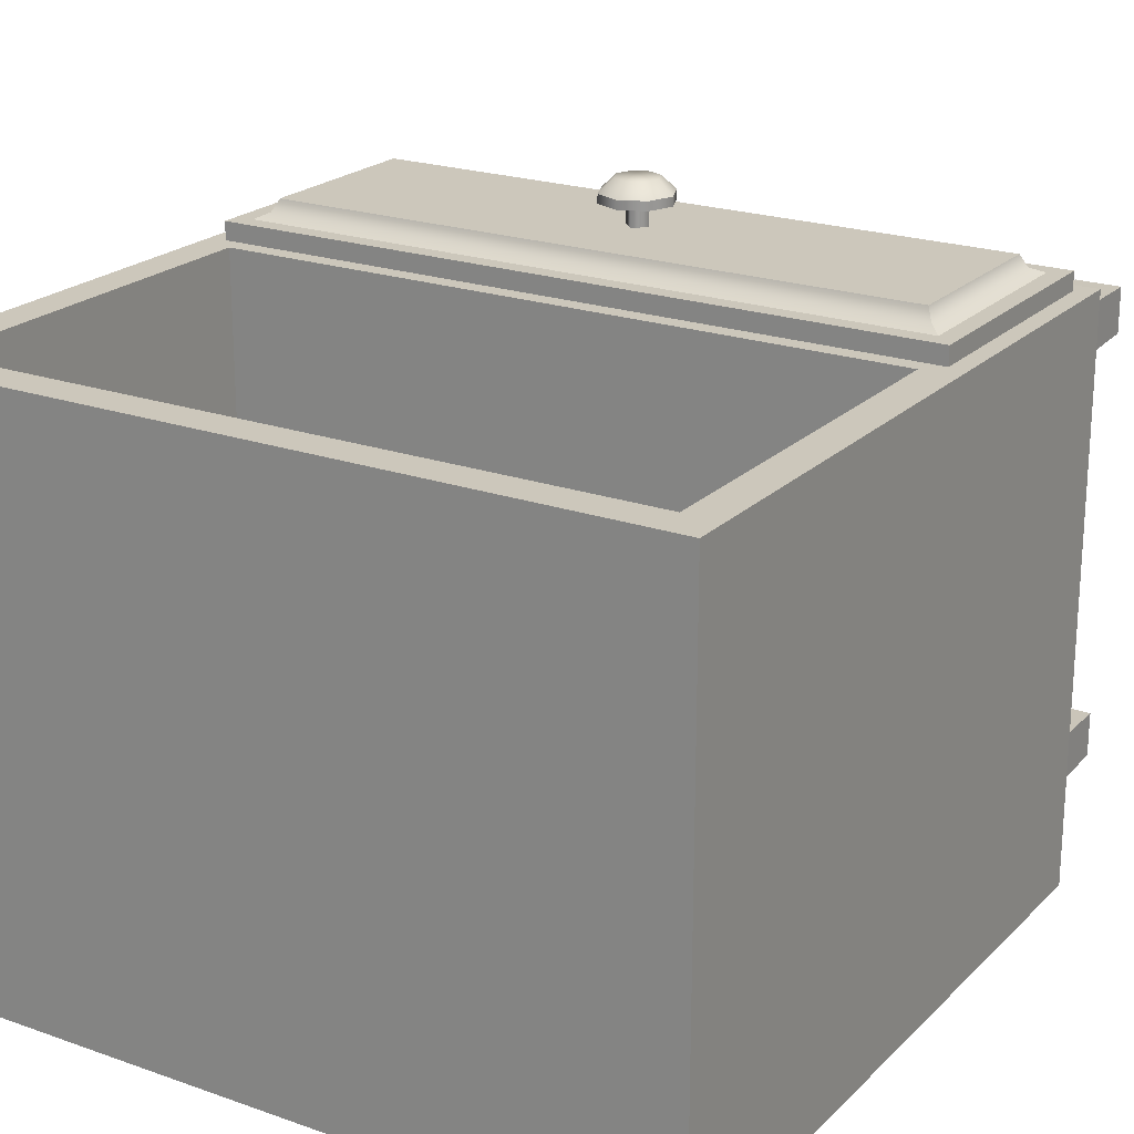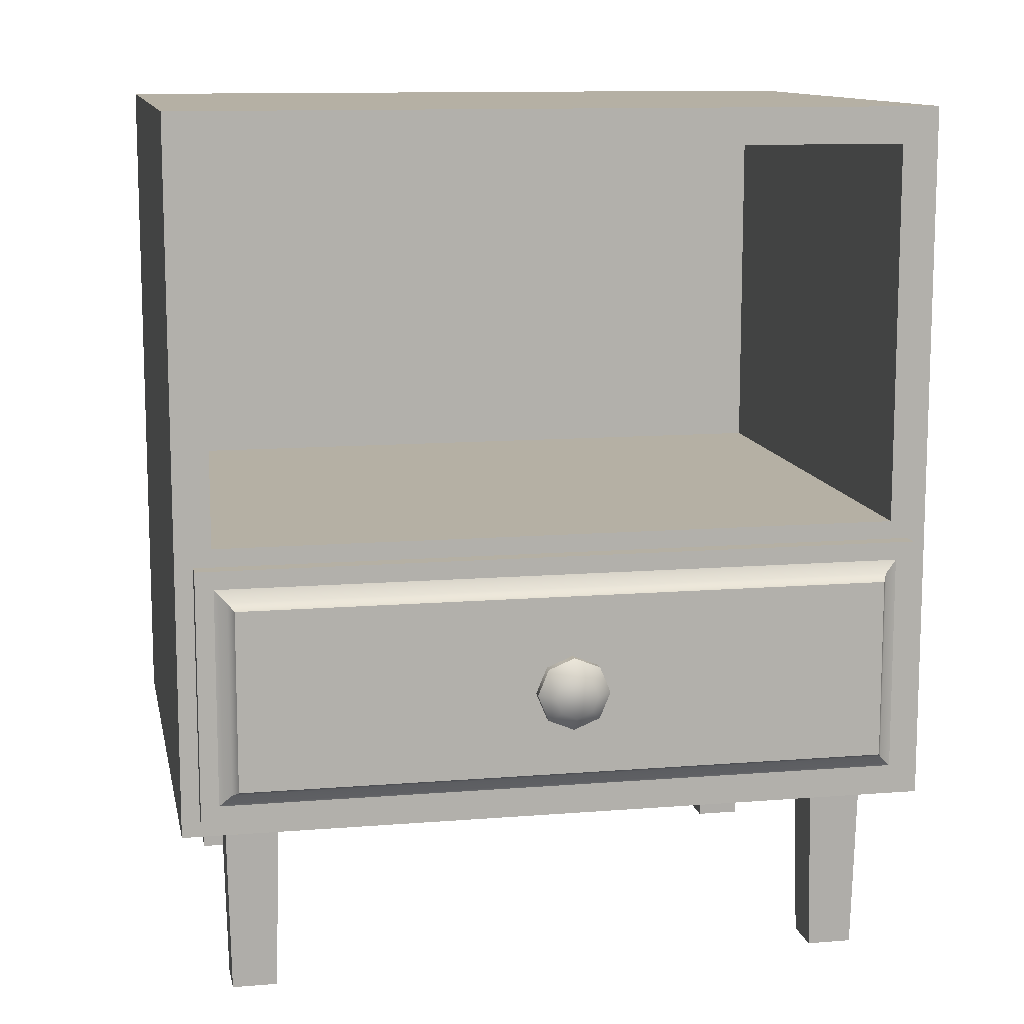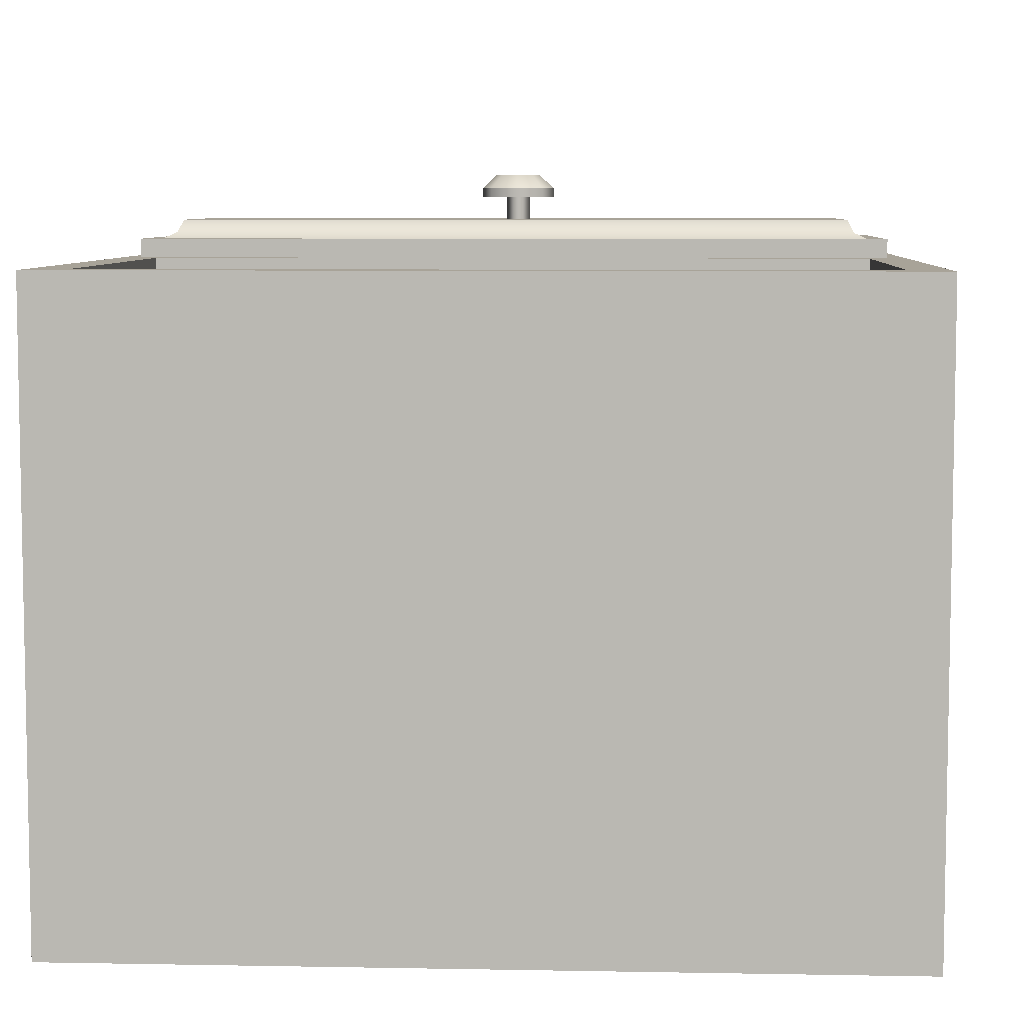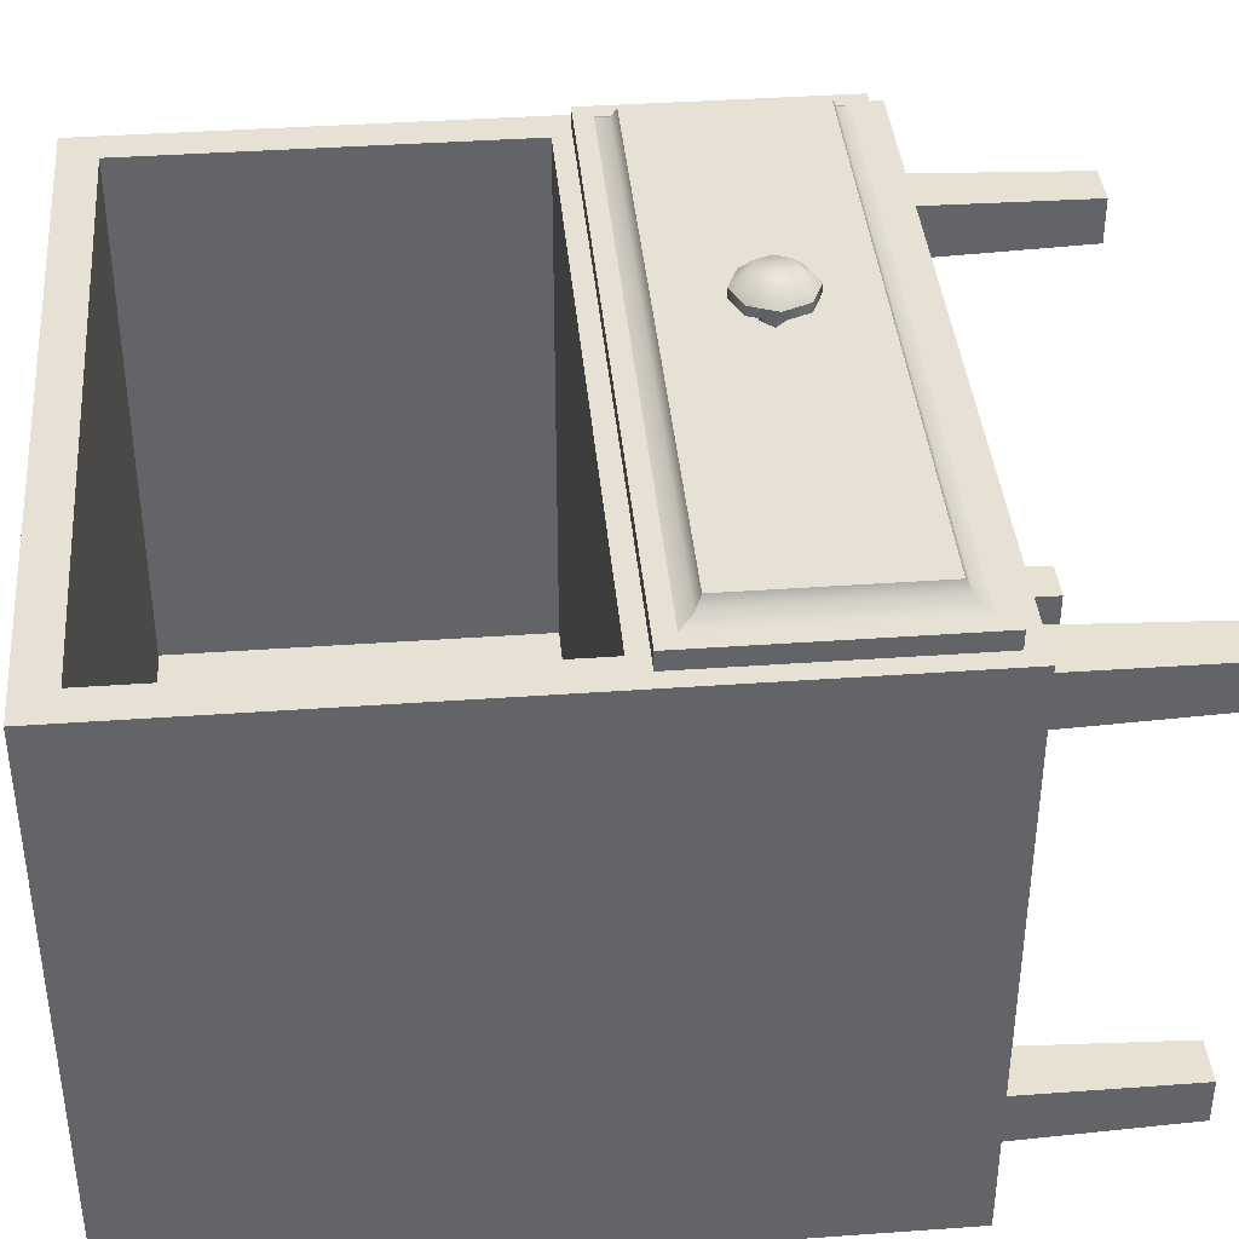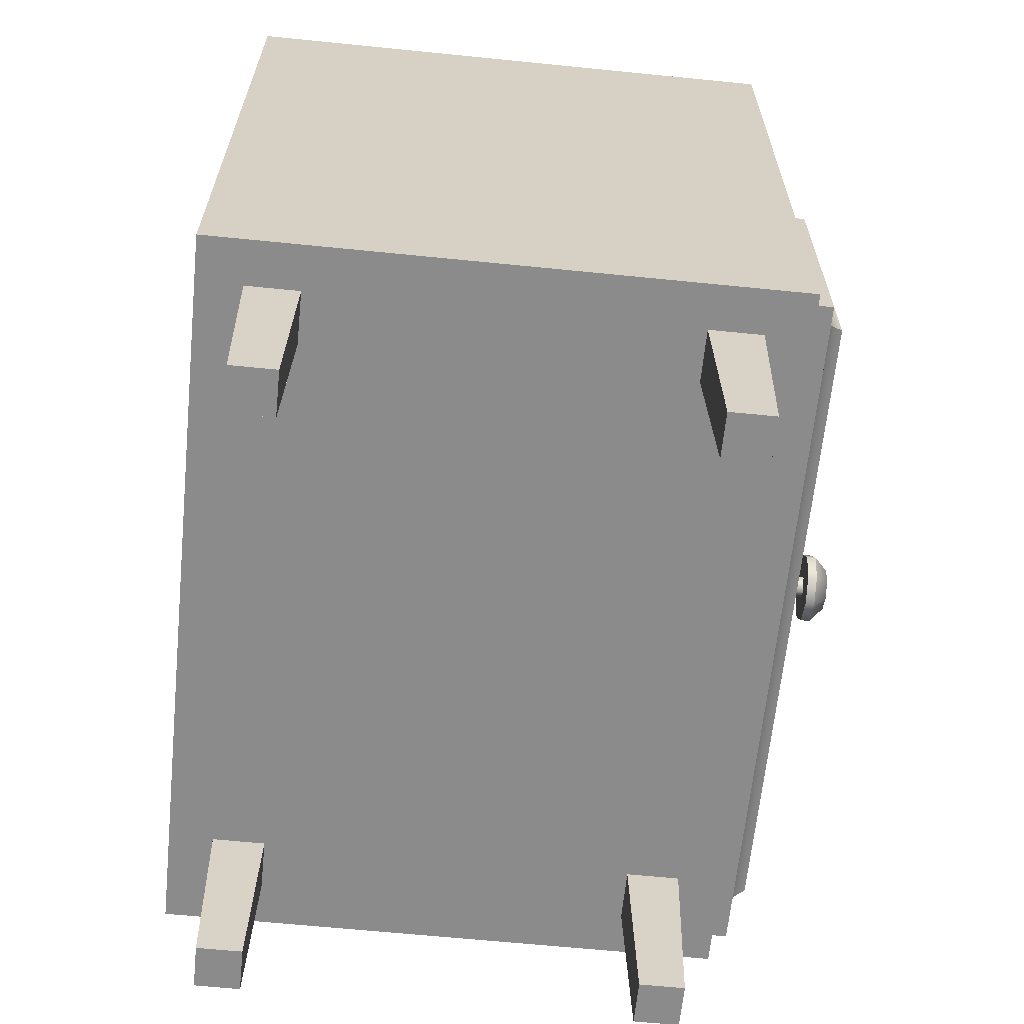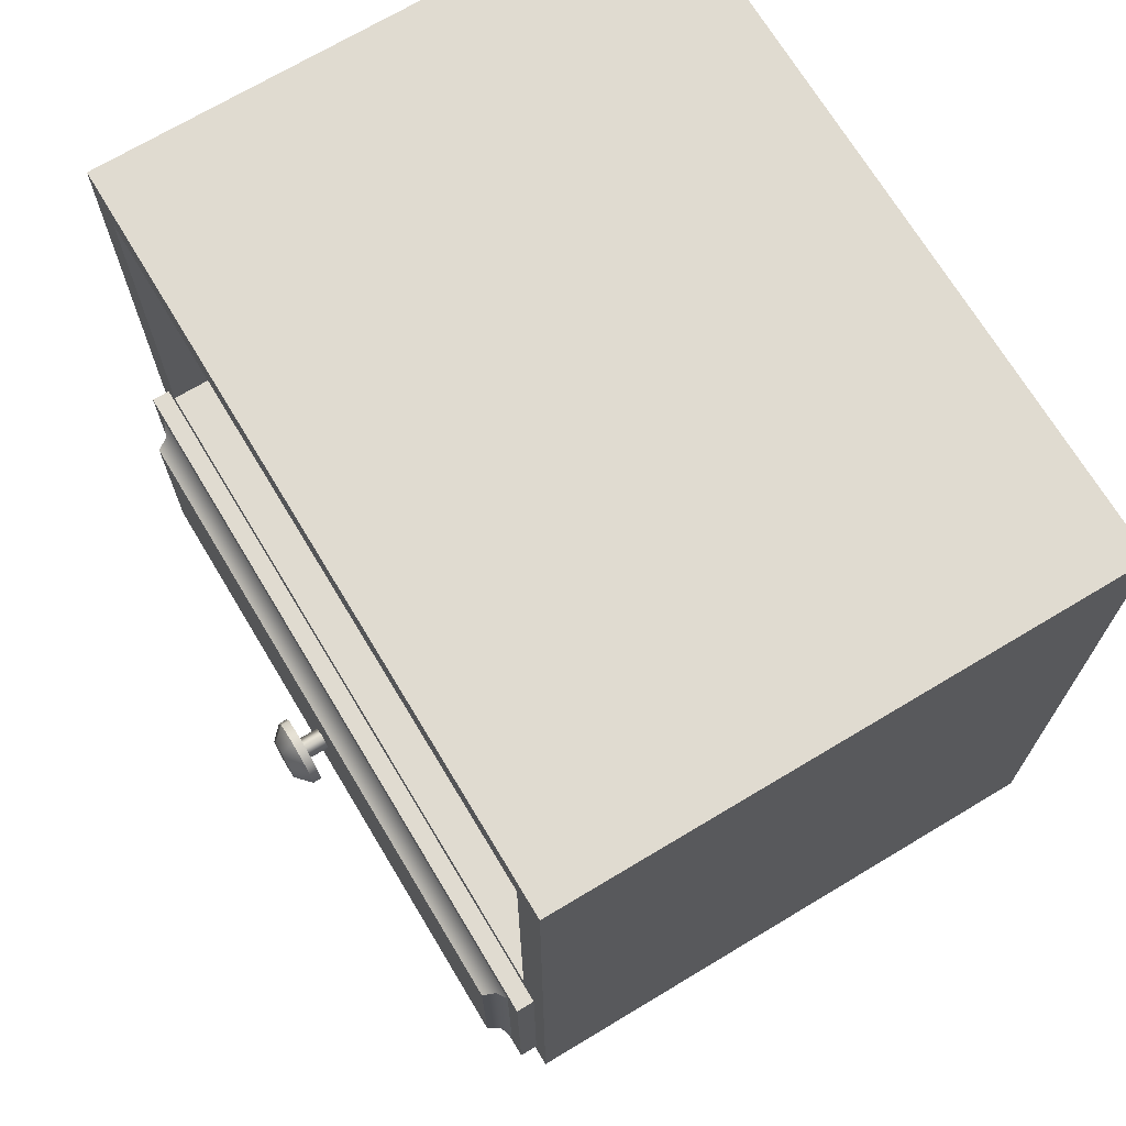
<metadata>
{"format":"obj","ext":"obj","renderer":"f3d","projection":"perspective","resolution":1024,"background":"white","views":[{"elev":21.6,"azim":-148.2,"up":"+Z"},{"elev":11.6,"azim":-11.1,"up":"+Y"},{"elev":6.9,"azim":-176.9,"up":"+Z"},{"elev":39.2,"azim":-95.1,"up":"+Z"},{"elev":-64.0,"azim":-95.8,"up":"+Y"},{"elev":70.2,"azim":59.0,"up":"+Y"}]}
</metadata>
<code>
o bedside_table_2_2
v -0.228 0.564 -0.108
v -0.252 0.12 0.252
v -0.228 0.144 -0.108
v 0.252 0.12 0.252
v 0.252 0.12 -0.132
v -0.252 0.12 -0.132
v 0.228 0.144 0.252
v 0.228 0.144 -0.108
v -0.228 0.144 0.252
v 0.252 0.588 -0.132
v 0.228 0.564 -0.108
v -0.252 0.588 -0.132
v -0.252 0.588 0.252
v 0.252 0.588 0.252
v 0.228 0.564 0.252
v -0.228 0.564 0.252
v -0.219 0 0.219
v -0.219 0 0.189
v -0.189 0 0.219
v -0.189 0 0.189
v 0.219 0 -0.069
v 0.219 0 -0.099
v 0.219 0 0.189
v 0.219 0 0.219
v 0.189 0 0.189
v 0.189 0 0.219
v 0.189 0 -0.069
v 0.189 0 -0.099
v -0.189 0 -0.069
v -0.189 0 -0.099
v -0.219 0 -0.069
v -0.219 0 -0.099
v -0.1862 0.12 0.2218
v -0.2218 0.12 0.2218
v -0.1862 0.12 0.1862
v -0.2218 0.12 0.1862
v 0.1862 0.12 0.2218
v 0.1862 0.12 0.1862
v 0.2218 0.12 0.1862
v 0.2218 0.12 0.2218
v 0.1862 0.12 -0.1018
v 0.2218 0.12 -0.1018
v 0.1862 0.12 -0.06622
v 0.2218 0.12 -0.06622
v -0.2218 0.12 -0.1018
v -0.1862 0.12 -0.1018
v -0.2218 0.12 -0.06622
v -0.1862 0.12 -0.06622
v -0.228 0.288 0.252
v -0.228 0.288 -0.108
v -0.228 0.312 -0.108
v 0.228 0.288 -0.108
v 0.228 0.312 -0.108
v 0.228 0.312 0.252
v -0.228 0.312 0.252
v 0.228 0.288 0.252
v 0.21 0.2016 -0.06
v 0.21 0.2184 -0.06
v 0.228 0.2016 -0.06
v 0.228 0.2184 -0.06
v 0.21 0.2016 0.1752
v 0.21 0.2064 0.18
v 0.21 0.2136 0.18
v 0.21 0.2184 0.1752
v 0.228 0.2064 0.18
v 0.228 0.2016 0.1752
v 0.228 0.2184 0.1752
v 0.228 0.2136 0.18
v -0.21 0.2016 -0.06
v -0.21 0.2184 -0.06
v -0.228 0.2016 -0.06
v -0.228 0.2184 -0.06
v -0.21 0.2016 0.1752
v -0.21 0.2064 0.18
v -0.21 0.2136 0.18
v -0.21 0.2184 0.1752
v -0.228 0.2064 0.18
v -0.228 0.2016 0.1752
v -0.228 0.2184 0.1752
v -0.228 0.2136 0.18
f 14 10 12 13
f 15 14 13 16
f 1 11 15 16
f 2 13 12 6
f 9 2 4 7
f 5 10 14 4
f 6 5 4 2
f 15 11 8 7
f 4 14 15 7
f 8 11 1 3
f 9 16 13 2
f 6 12 10 5
f 18 20 19 17
f 17 19 33 34
f 33 19 20 35
f 36 18 17 34
f 20 18 36 35
f 38 25 26 37
f 23 25 38 39
f 26 24 40 37
f 40 24 23 39
f 25 23 24 26
f 22 28 41 42
f 41 28 27 43
f 44 21 22 42
f 27 21 44 43
f 28 22 21 27
f 30 32 45 46
f 45 32 31 47
f 48 29 30 46
f 31 29 48 47
f 32 30 29 31
f 7 8 3 9
f 3 1 16 9
f 54 53 51 55
f 50 52 56 49
f 56 54 55 49
f 67 60 58 64
f 57 59 66 61
f 57 58 60 59
f 65 68 63 62
f 65 62 61 66
f 67 64 63 68
f 61 62 63 64 58 57
f 79 76 70 72
f 69 73 78 71
f 69 71 72 70
f 77 74 75 80
f 77 78 73 74
f 79 80 75 76
f 73 69 70 76 75 74
o bedside_table_2_2_drawer
v -0.204 0.168 0.252
v -0.204 0.18 0.252
v -0.204 0.168 -0.072
v -0.204 0.18 -0.072
v 0.204 0.168 0.252
v 0.204 0.18 0.252
v 0.204 0.168 -0.072
v 0.204 0.18 -0.072
v 0.204 0.156 0.252
v 0.204 0.264 0.252
v 0.204 0.156 -0.108
v 0.204 0.264 -0.108
v 0.216 0.156 0.252
v 0.216 0.264 0.252
v 0.216 0.156 -0.108
v 0.216 0.264 -0.108
v -0.24 0.132 0.252
v -0.24 0.3 0.252
v 0.24 0.132 0.252
v 0.24 0.3 0.252
v -0.204 0.156 -0.072
v -0.204 0.264 -0.072
v -0.204 0.156 -0.084
v -0.204 0.264 -0.084
v 0.204 0.156 -0.072
v 0.204 0.264 -0.072
v 0.204 0.156 -0.084
v 0.204 0.264 -0.084
v 1e-06 0.192 0.2904
v -0.01697 0.199 0.2904
v -0.024 0.216 0.2904
v 2e-06 0.24 0.2904
v -0.01697 0.233 0.2904
v 0.024 0.216 0.2904
v 0.01697 0.199 0.2904
v 0.01697 0.233 0.2904
v 2e-06 0.24 0.2964
v 2e-06 0.2303 0.3054
v -0.01426 0.216 0.3054
v -0.024 0.216 0.2964
v -0.01008 0.2261 0.3054
v -0.01697 0.233 0.2964
v 2e-06 0.2017 0.3054
v 1e-06 0.192 0.2964
v -0.01008 0.2059 0.3054
v -0.01697 0.199 0.2964
v 0.01697 0.233 0.2964
v 0.01009 0.2261 0.3054
v 0.01426 0.216 0.3054
v 0.024 0.216 0.2964
v 0.01697 0.199 0.2964
v 0.01009 0.2059 0.3054
v 1e-06 0.2082 0.2904
v -0.007763 0.216 0.2904
v 2e-06 0.2238 0.2904
v 0.007766 0.216 0.2904
v 2e-06 0.2238 0.276
v 1e-06 0.2082 0.276
v -0.007763 0.216 0.276
v 0.007766 0.216 0.276
v -0.24 0.3 0.264
v -0.24 0.132 0.264
v 0.24 0.3 0.264
v 0.24 0.132 0.264
v -0.216 0.276 0.276
v -0.216 0.156 0.276
v 0.216 0.276 0.276
v 0.216 0.156 0.276
v -0.216 0.276 0.276
v -0.228 0.288 0.264
v -0.2199 0.28 0.268
v -0.228 0.144 0.264
v -0.216 0.156 0.276
v -0.2199 0.1521 0.268
v 0.228 0.288 0.264
v 0.216 0.276 0.276
v 0.22 0.28 0.268
v 0.216 0.156 0.276
v 0.228 0.144 0.264
v 0.22 0.1521 0.268
v 0.204 0.2016 0.252
v 0.216 0.2016 0.252
v 0.216 0.2016 -0.108
v 0.204 0.2016 -0.108
v 0.216 0.2184 -0.108
v 0.204 0.2184 -0.108
v 0.204 0.2184 0.252
v 0.216 0.2184 0.252
v 0.21 0.2184 0.252
v 0.21 0.2016 0.252
v 0.21 0.2016 -0.108
v 0.21 0.2184 -0.108
v -0.204 0.156 -0.108
v -0.204 0.264 -0.108
v -0.204 0.156 0.252
v -0.204 0.264 0.252
v -0.216 0.156 -0.108
v -0.216 0.264 -0.108
v -0.216 0.156 0.252
v -0.216 0.264 0.252
v -0.204 0.2016 -0.108
v -0.216 0.2016 -0.108
v -0.216 0.2016 0.252
v -0.204 0.2016 0.252
v -0.216 0.2184 0.252
v -0.204 0.2184 0.252
v -0.204 0.2184 -0.108
v -0.216 0.2184 -0.108
v -0.21 0.2184 -0.108
v -0.21 0.2016 -0.108
v -0.21 0.2016 0.252
v -0.21 0.2184 0.252
f 86 88 84 82
f 83 87 85 81
f 94 96 92 90
f 168 94 90 167
f 165 96 94 168
f 167 90 92 166
f 166 92 96 165
f 91 95 93 89
f 143 100 98 141
f 99 100 143 144
f 142 141 98 97
f 97 98 100 99
f 97 99 144 142
f 106 108 104 102
f 105 106 102 101
f 107 108 106 105
f 101 102 104 103
f 103 104 108 107
f 103 107 105 101
f 153 158 148 146
f 126 110 109 124
f 117 112 113 122
f 114 130 131 115
f 116 127 130 114
f 112 117 127 116
f 123 132 129 128 118 121 119 125
f 122 113 111 120
f 120 111 110 126
f 128 129 130 127
f 125 119 120 126
f 132 123 124 131
f 118 128 127 117
f 121 118 117 122
f 119 121 122 120
f 110 111 113 112 116 114 115 109
f 129 132 131 130
f 123 125 126 124
f 115 131 124 109
f 135 136 140 137
f 135 137 139 134
f 136 133 138 140
f 156 149 145 147
f 158 156 147 148
f 152 150 141 142
f 148 147 145 146
f 155 159 144 143
f 159 152 142 144
f 150 155 143 141
f 150 152 154 151
f 151 154 153 149
f 156 158 160 157
f 157 160 159 155
f 158 153 154 160
f 160 154 152 159
f 155 150 151 157
f 157 151 149 156
f 149 153 146 145
f 133 134 139 138
f 91 164 163 95
f 89 161 164 91
f 95 163 162 93
f 93 162 161 89
f 164 166 165 172 171 163
f 161 167 166 164
f 162 163 171 170
f 168 167 161 162 170 169
f 171 172 169 170
f 165 168 169 172
f 178 180 176 174
f 188 178 174 187
f 185 180 178 188
f 187 174 176 186
f 186 176 180 185
f 175 179 177 173
f 175 184 183 179
f 173 181 184 175
f 179 183 182 177
f 177 182 181 173
f 184 186 185 192 191 183
f 181 187 186 184
f 182 183 191 190
f 188 187 181 182 190 189
f 191 192 189 190
f 185 188 189 192

</code>
